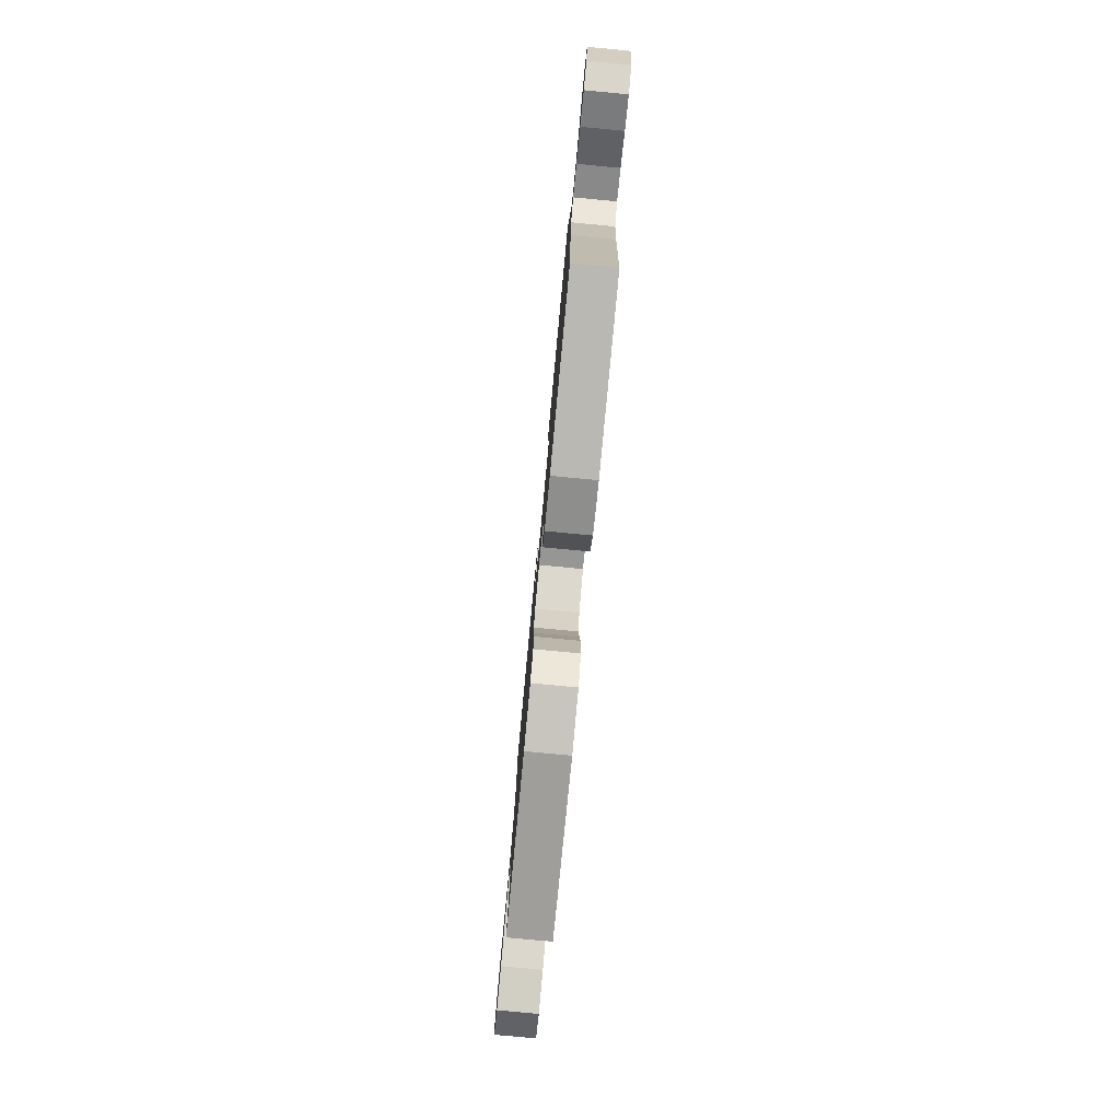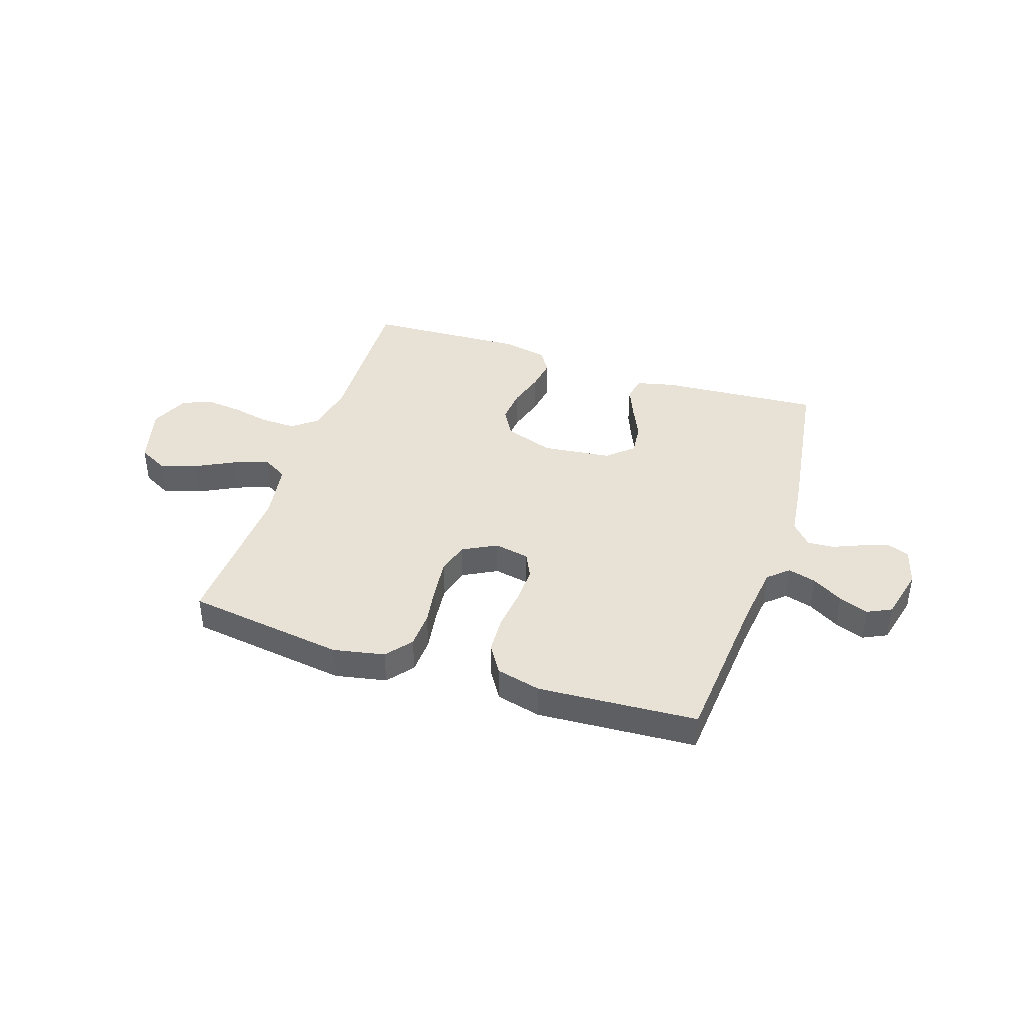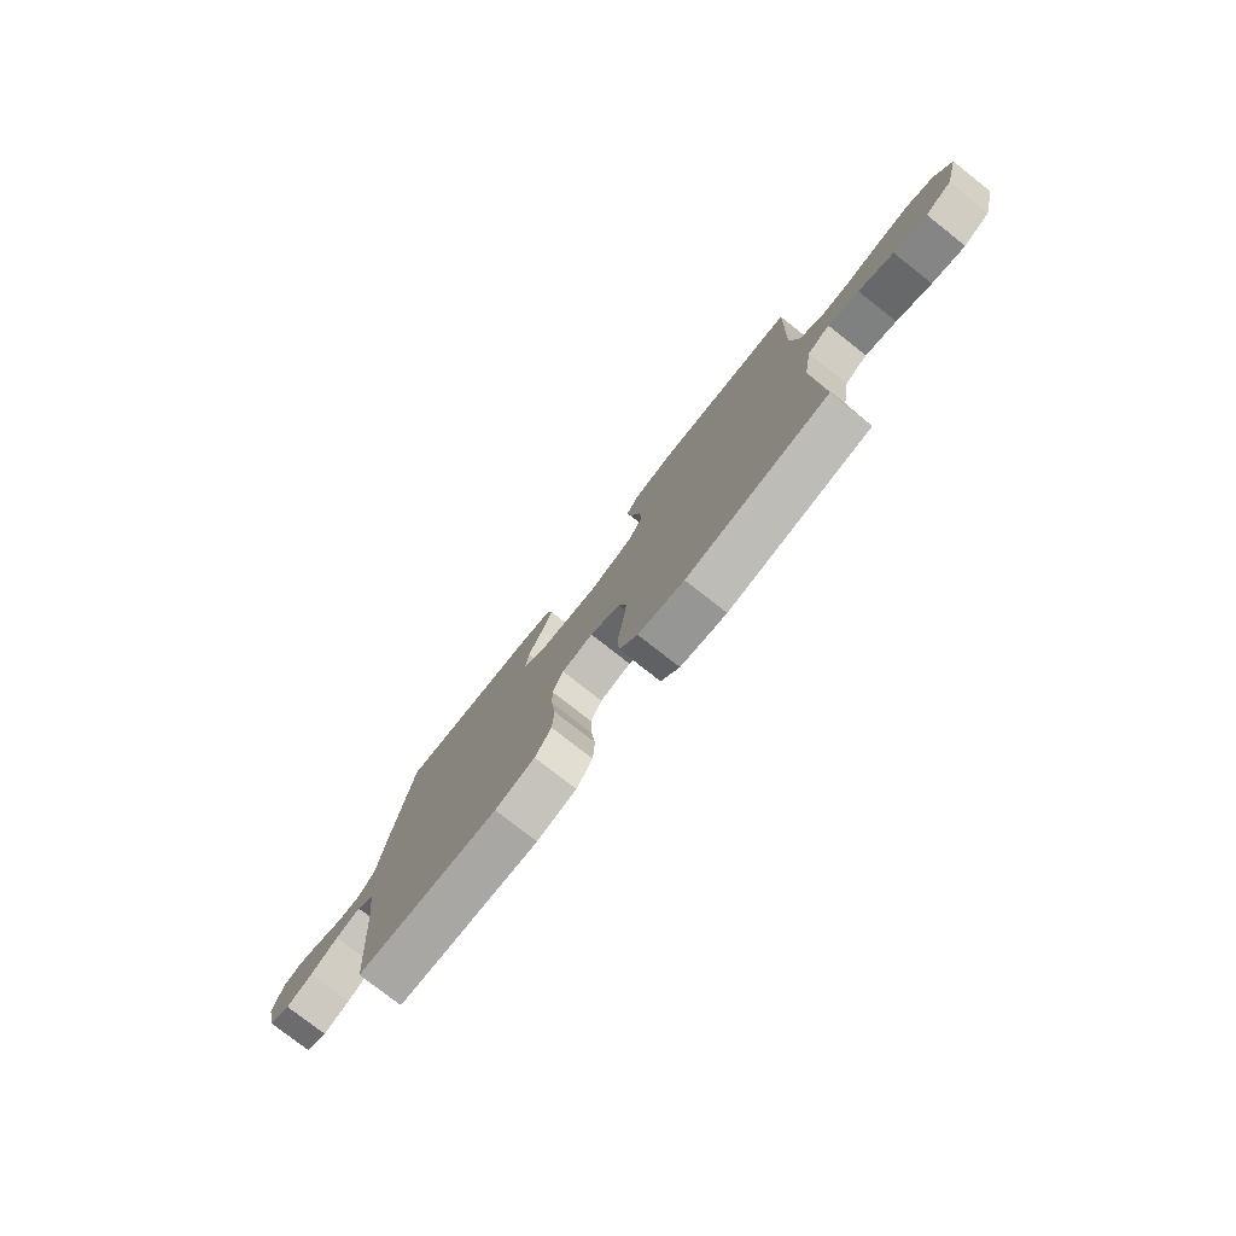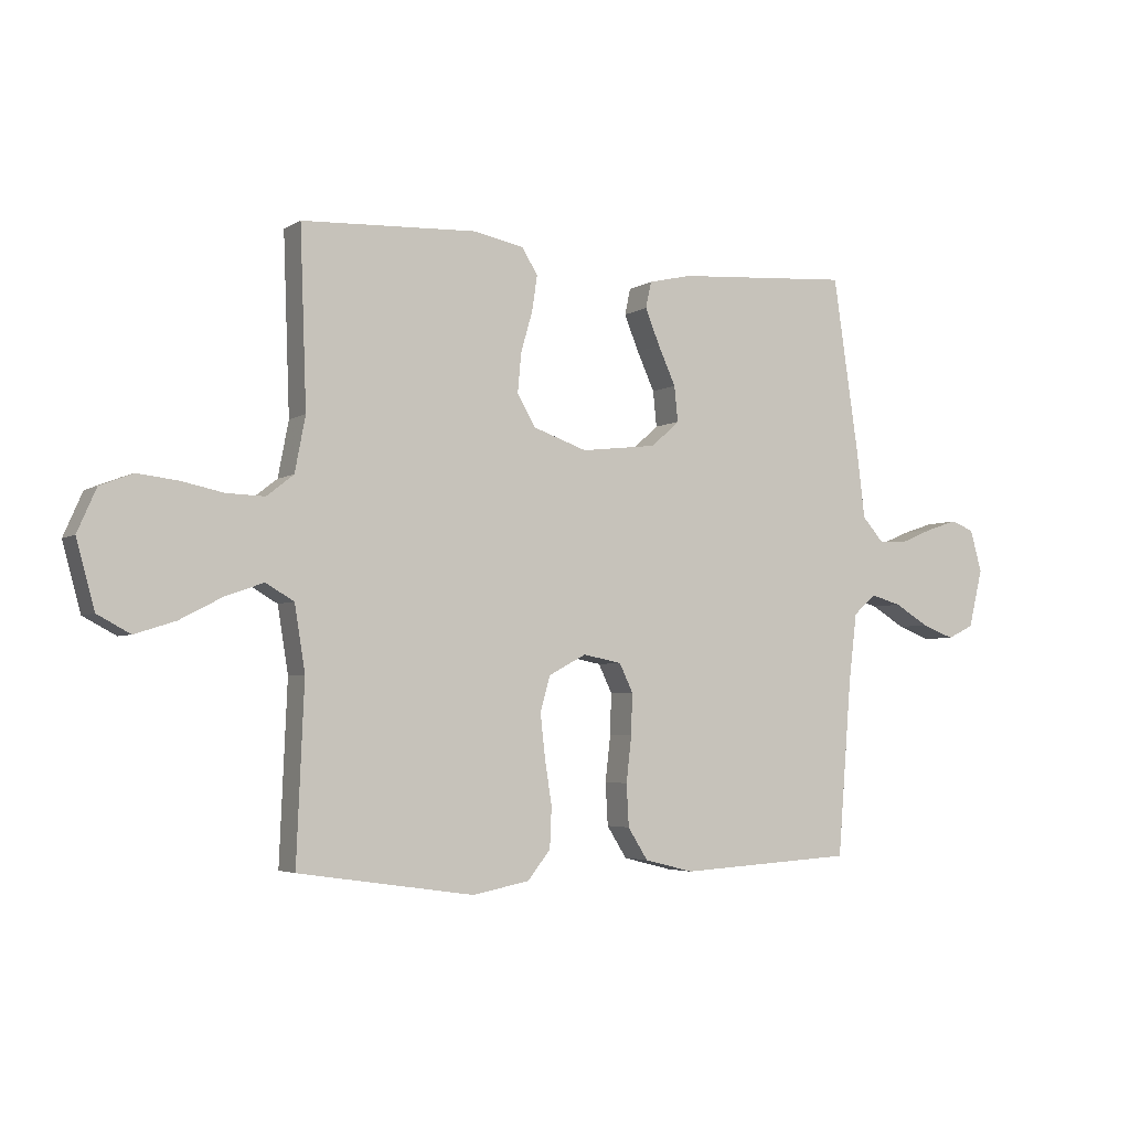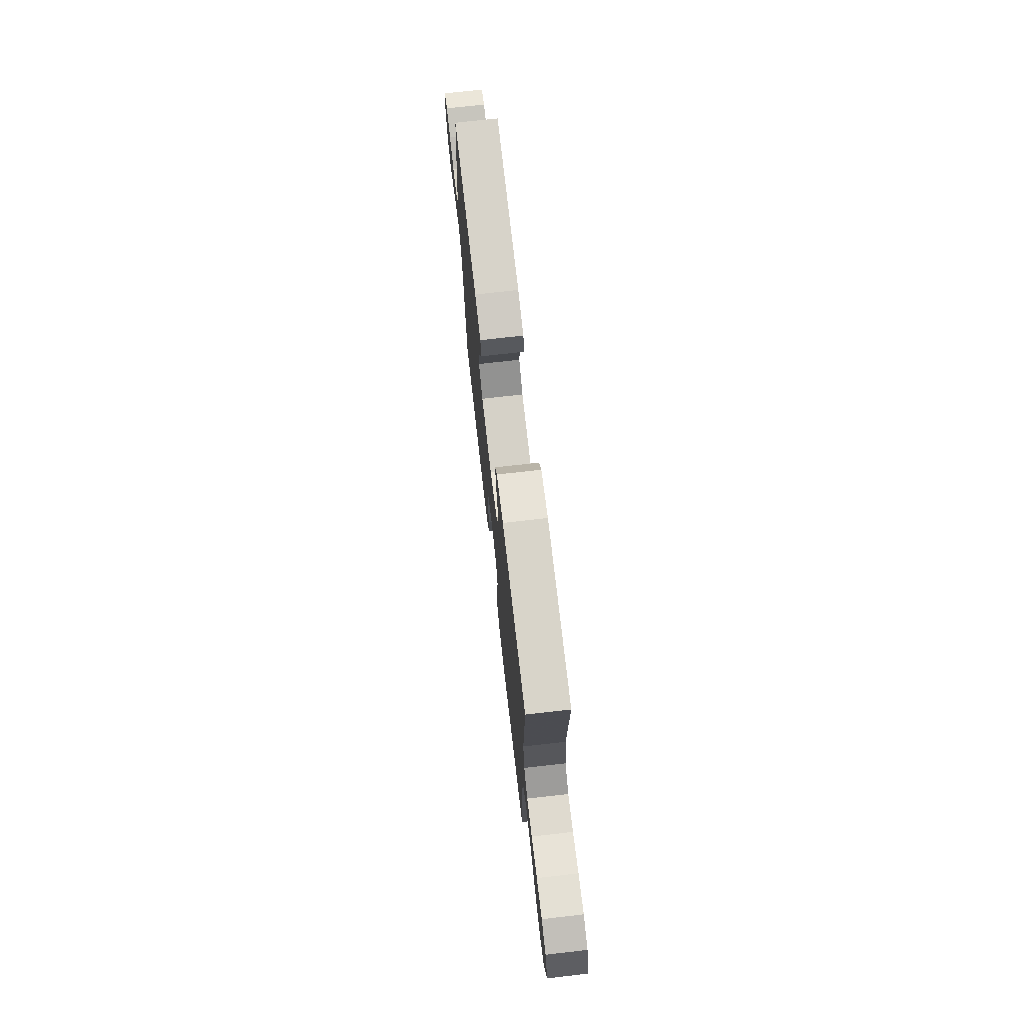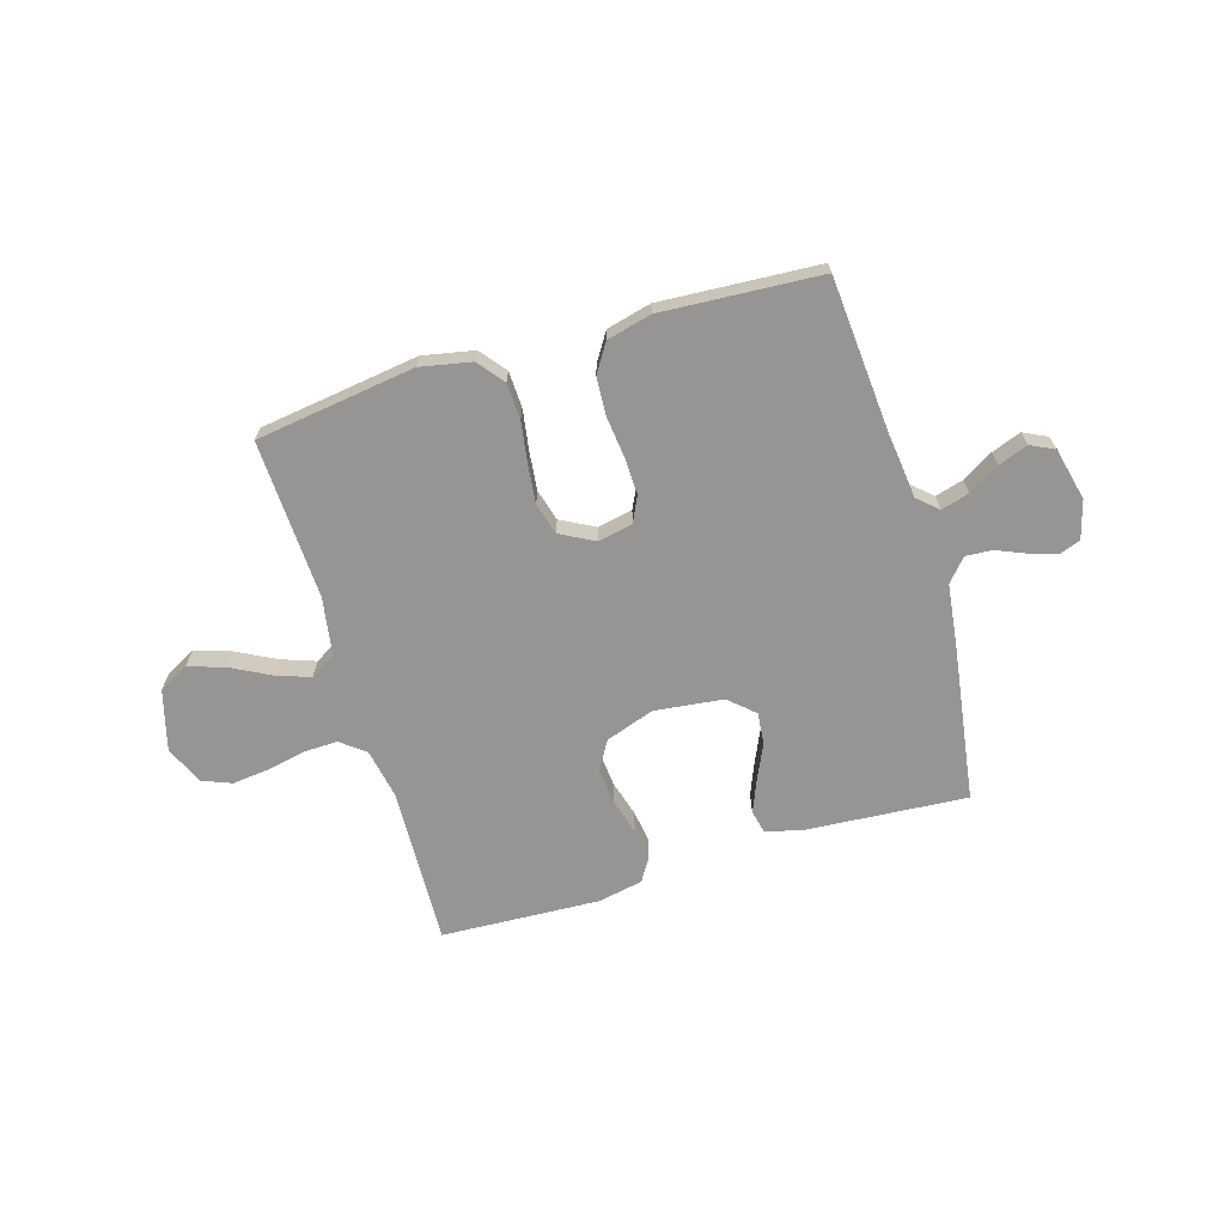
<metadata>
{"format":"obj","ext":"obj","renderer":"f3d","projection":"perspective","resolution":1024,"background":"white","views":[{"elev":-79.0,"azim":-95.4,"up":"+Z"},{"elev":40.4,"azim":-161.7,"up":"+Y"},{"elev":-77.7,"azim":51.8,"up":"+Z"},{"elev":-4.0,"azim":151.6,"up":"+Z"},{"elev":72.4,"azim":83.5,"up":"+Z"},{"elev":-67.5,"azim":-163.4,"up":"+Y"}]}
</metadata>
<code>
v -0.5 0.07 -0.5
v -0.524 0.07 -0.2
v -0.538 0.07 -0.084
v -0.576 0.07 -0.05
v -0.629 0.07 -0.065
v -0.687 0.07 -0.1
v -0.743 0.07 -0.121
v -0.788 0.07 -0.099
v -0.812 0.07 0
v -0.792 0.07 0.072
v -0.752 0.07 0.087
v -0.7 0.07 0.07
v -0.645 0.07 0.047
v -0.595 0.07 0.044
v -0.558 0.07 0.086
v -0.544 0.07 0.2
v -0.5 0.07 0.5
v -0.2 0.07 0.479
v -0.127 0.07 0.462
v -0.117 0.07 0.417
v -0.142 0.07 0.356
v -0.172 0.07 0.29
v -0.178 0.07 0.23
v -0.13 0.07 0.187
v 0 0.07 0.172
v 0.092 0.07 0.204
v 0.123 0.07 0.258
v 0.117 0.07 0.324
v 0.097 0.07 0.393
v 0.088 0.07 0.453
v 0.115 0.07 0.497
v 0.2 0.07 0.514
v 0.5 0.07 0.5
v 0.489 0.07 0.2
v 0.507 0.07 0.106
v 0.553 0.07 0.07
v 0.618 0.07 0.072
v 0.69 0.07 0.087
v 0.759 0.07 0.095
v 0.815 0.07 0.073
v 0.847 0.07 0
v 0.816 0.07 -0.114
v 0.76 0.07 -0.144
v 0.691 0.07 -0.122
v 0.618 0.07 -0.084
v 0.553 0.07 -0.061
v 0.505 0.07 -0.089
v 0.487 0.07 -0.2
v 0.5 0.07 -0.5
v 0.2 0.07 -0.543
v 0.103 0.07 -0.524
v 0.064 0.07 -0.475
v 0.061 0.07 -0.406
v 0.073 0.07 -0.329
v 0.081 0.07 -0.256
v 0.064 0.07 -0.196
v 0 0.07 -0.162
v -0.066 0.07 -0.175
v -0.089 0.07 -0.223
v -0.087 0.07 -0.293
v -0.078 0.07 -0.371
v -0.082 0.07 -0.443
v -0.116 0.07 -0.497
v -0.2 0.07 -0.518
v -0.5 0 -0.5
v -0.524 0 -0.2
v -0.538 0 -0.084
v -0.576 0 -0.05
v -0.629 0 -0.065
v -0.687 0 -0.1
v -0.743 0 -0.121
v -0.788 0 -0.099
v -0.812 0 0
v -0.792 0 0.072
v -0.752 0 0.087
v -0.7 0 0.07
v -0.645 0 0.047
v -0.595 0 0.044
v -0.558 0 0.086
v -0.544 0 0.2
v -0.5 0 0.5
v -0.2 0 0.479
v -0.127 0 0.462
v -0.117 0 0.417
v -0.142 0 0.356
v -0.172 0 0.29
v -0.178 0 0.23
v -0.13 0 0.187
v 0 0 0.172
v 0.092 0 0.204
v 0.123 0 0.258
v 0.117 0 0.324
v 0.097 0 0.393
v 0.088 0 0.453
v 0.115 0 0.497
v 0.2 0 0.514
v 0.5 0 0.5
v 0.489 0 0.2
v 0.507 0 0.106
v 0.553 0 0.07
v 0.618 0 0.072
v 0.69 0 0.087
v 0.759 0 0.095
v 0.815 0 0.073
v 0.847 0 0
v 0.816 0 -0.114
v 0.76 0 -0.144
v 0.691 0 -0.122
v 0.618 0 -0.084
v 0.553 0 -0.061
v 0.505 0 -0.089
v 0.487 0 -0.2
v 0.5 0 -0.5
v 0.2 0 -0.543
v 0.103 0 -0.524
v 0.064 0 -0.475
v 0.061 0 -0.406
v 0.073 0 -0.329
v 0.081 0 -0.256
v 0.064 0 -0.196
v 0 0 -0.162
v -0.066 0 -0.175
v -0.089 0 -0.223
v -0.087 0 -0.293
v -0.078 0 -0.371
v -0.082 0 -0.443
v -0.116 0 -0.497
v -0.2 0 -0.518
f 64 1 2
f 63 64 2
f 62 63 2
f 61 62 2
f 60 61 2
f 59 60 2 3
f 58 59 3 4
f 57 58 4
f 52 53 54
f 51 52 54
f 50 51 54
f 49 50 54
f 48 49 54
f 47 48 54 55
f 46 47 55 56
f 43 44 45
f 42 43 45
f 41 42 45
f 40 41 45
f 39 40 45
f 38 39 45
f 37 38 45
f 36 37 45 46
f 46 56 57
f 36 46 57
f 35 36 57
f 32 33 34
f 31 32 34
f 30 31 34
f 29 30 34
f 28 29 34
f 27 28 34 35
f 20 21 22
f 19 20 22
f 18 19 22
f 17 18 22
f 16 17 22
f 15 16 22
f 14 15 22 23
f 11 12 13
f 10 11 13
f 9 10 13
f 8 9 13
f 7 8 13
f 6 7 13
f 5 6 13
f 4 5 13 14
f 14 23 24
f 4 14 24
f 57 4 24
f 26 27 35 57
f 57 24 25
f 25 26 57
f 66 65 128
f 66 128 127
f 66 127 126
f 66 126 125
f 66 125 124
f 67 66 124 123
f 68 67 123 122
f 68 122 121
f 118 117 116
f 118 116 115
f 118 115 114
f 118 114 113
f 118 113 112
f 119 118 112 111
f 120 119 111 110
f 109 108 107
f 109 107 106
f 109 106 105
f 109 105 104
f 109 104 103
f 109 103 102
f 109 102 101
f 110 109 101 100
f 121 120 110
f 121 110 100
f 121 100 99
f 98 97 96
f 98 96 95
f 98 95 94
f 98 94 93
f 98 93 92
f 99 98 92 91
f 86 85 84
f 86 84 83
f 86 83 82
f 86 82 81
f 86 81 80
f 86 80 79
f 87 86 79 78
f 77 76 75
f 77 75 74
f 77 74 73
f 77 73 72
f 77 72 71
f 77 71 70
f 77 70 69
f 78 77 69 68
f 88 87 78
f 88 78 68
f 88 68 121
f 121 99 91 90
f 89 88 121
f 121 90 89
f 1 65 66 2
f 2 66 67 3
f 3 67 68 4
f 4 68 69 5
f 5 69 70 6
f 6 70 71 7
f 7 71 72 8
f 8 72 73 9
f 9 73 74 10
f 10 74 75 11
f 11 75 76 12
f 12 76 77 13
f 13 77 78 14
f 14 78 79 15
f 15 79 80 16
f 16 80 81 17
f 17 81 82 18
f 18 82 83 19
f 19 83 84 20
f 20 84 85 21
f 21 85 86 22
f 22 86 87 23
f 23 87 88 24
f 24 88 89 25
f 25 89 90 26
f 26 90 91 27
f 27 91 92 28
f 28 92 93 29
f 29 93 94 30
f 30 94 95 31
f 31 95 96 32
f 32 96 97 33
f 33 97 98 34
f 34 98 99 35
f 35 99 100 36
f 36 100 101 37
f 37 101 102 38
f 38 102 103 39
f 39 103 104 40
f 40 104 105 41
f 41 105 106 42
f 42 106 107 43
f 43 107 108 44
f 44 108 109 45
f 45 109 110 46
f 46 110 111 47
f 47 111 112 48
f 48 112 113 49
f 49 113 114 50
f 50 114 115 51
f 51 115 116 52
f 52 116 117 53
f 53 117 118 54
f 54 118 119 55
f 55 119 120 56
f 56 120 121 57
f 57 121 122 58
f 58 122 123 59
f 59 123 124 60
f 60 124 125 61
f 61 125 126 62
f 62 126 127 63
f 63 127 128 64
f 64 128 65 1

</code>
